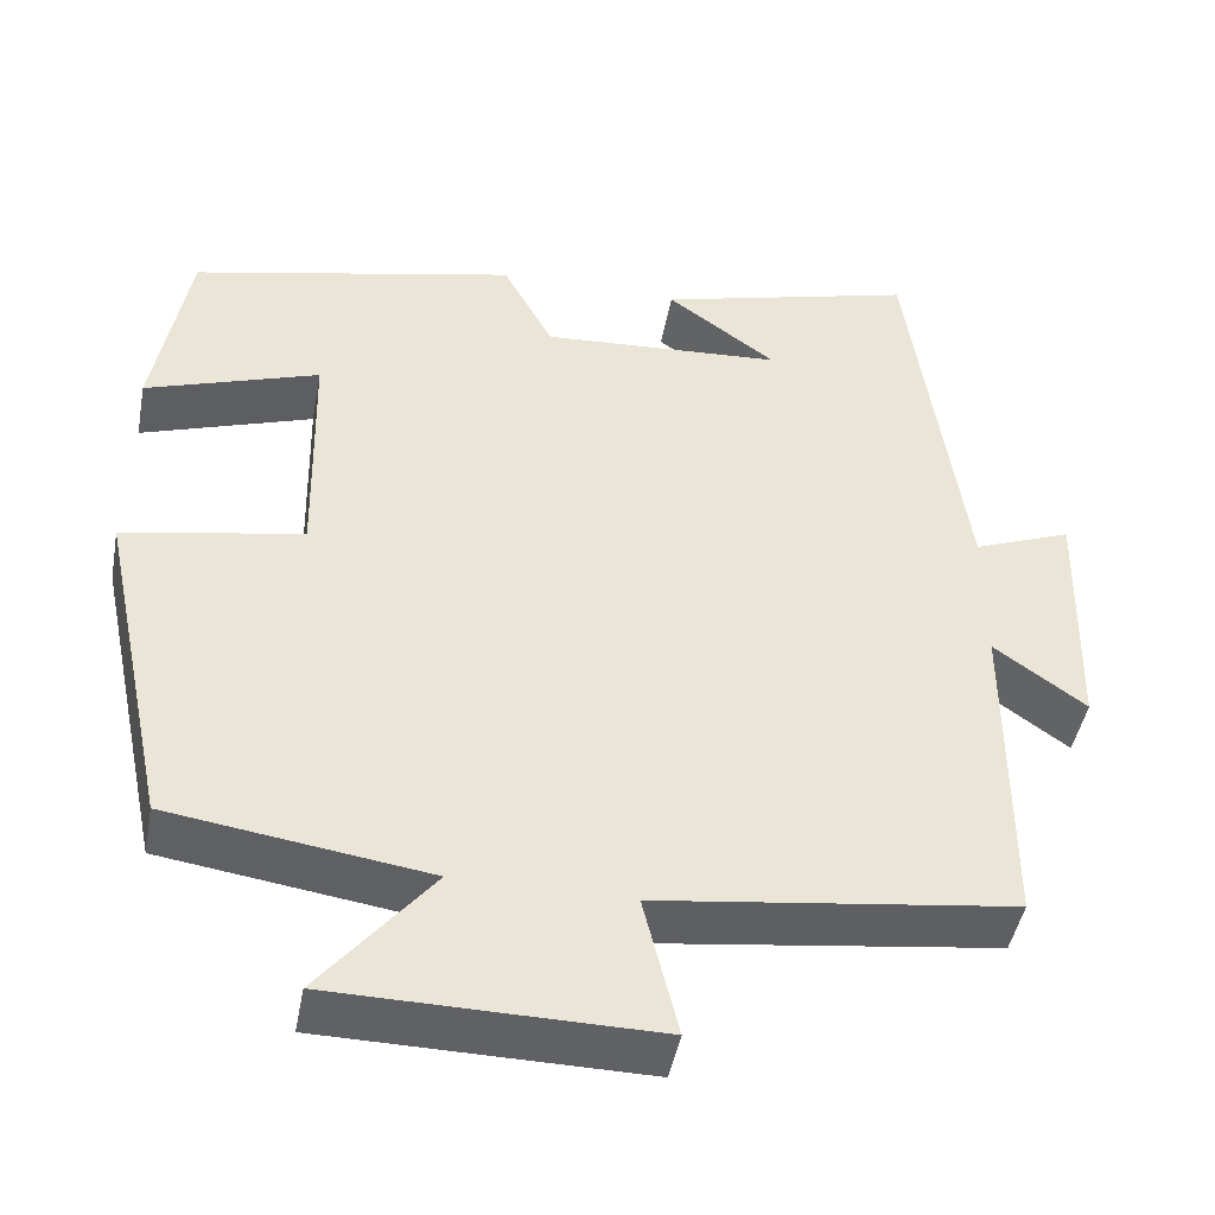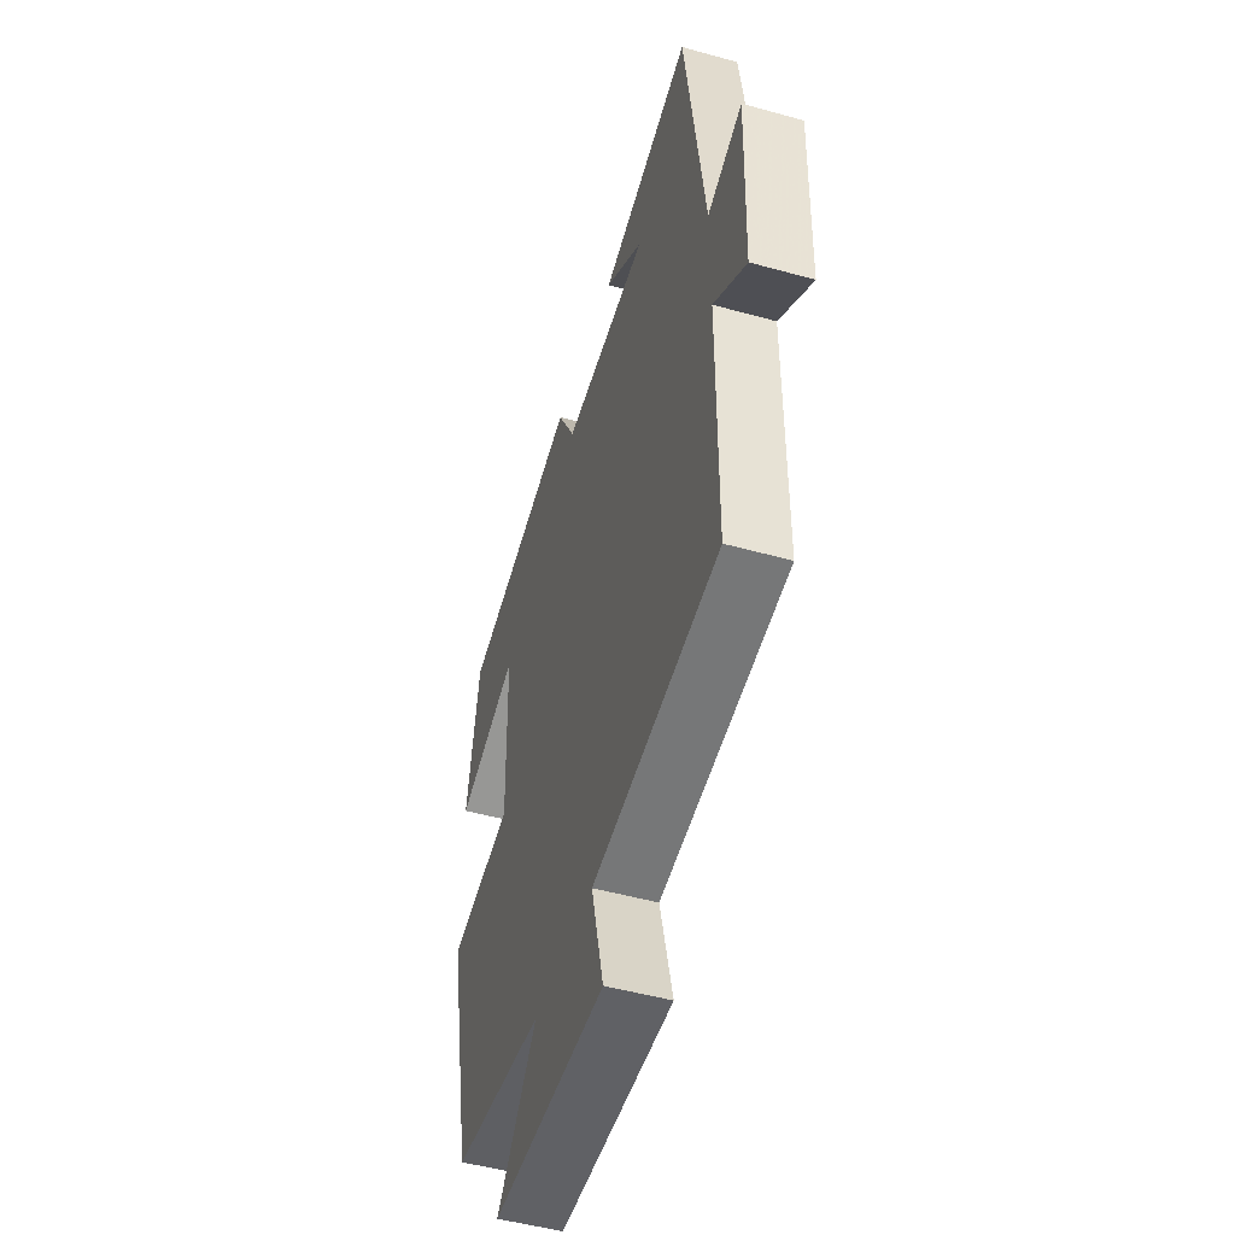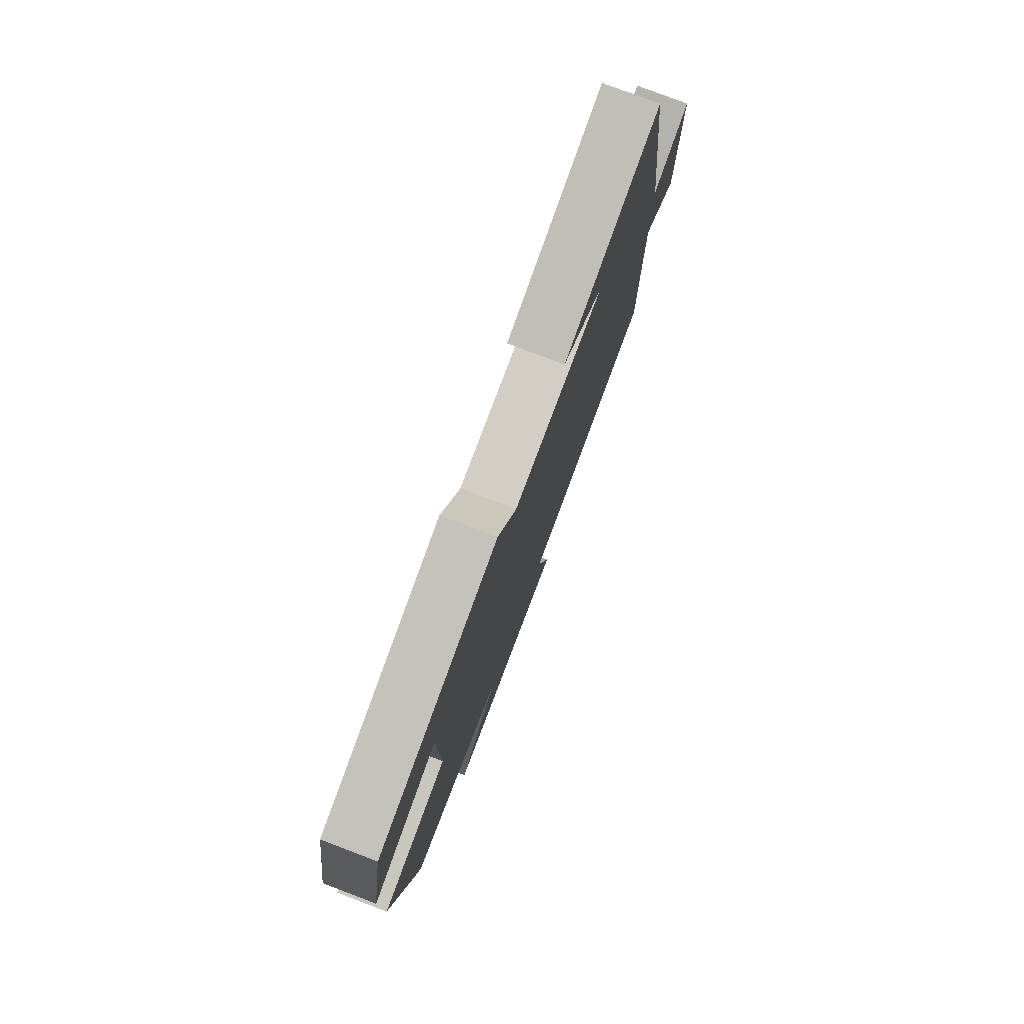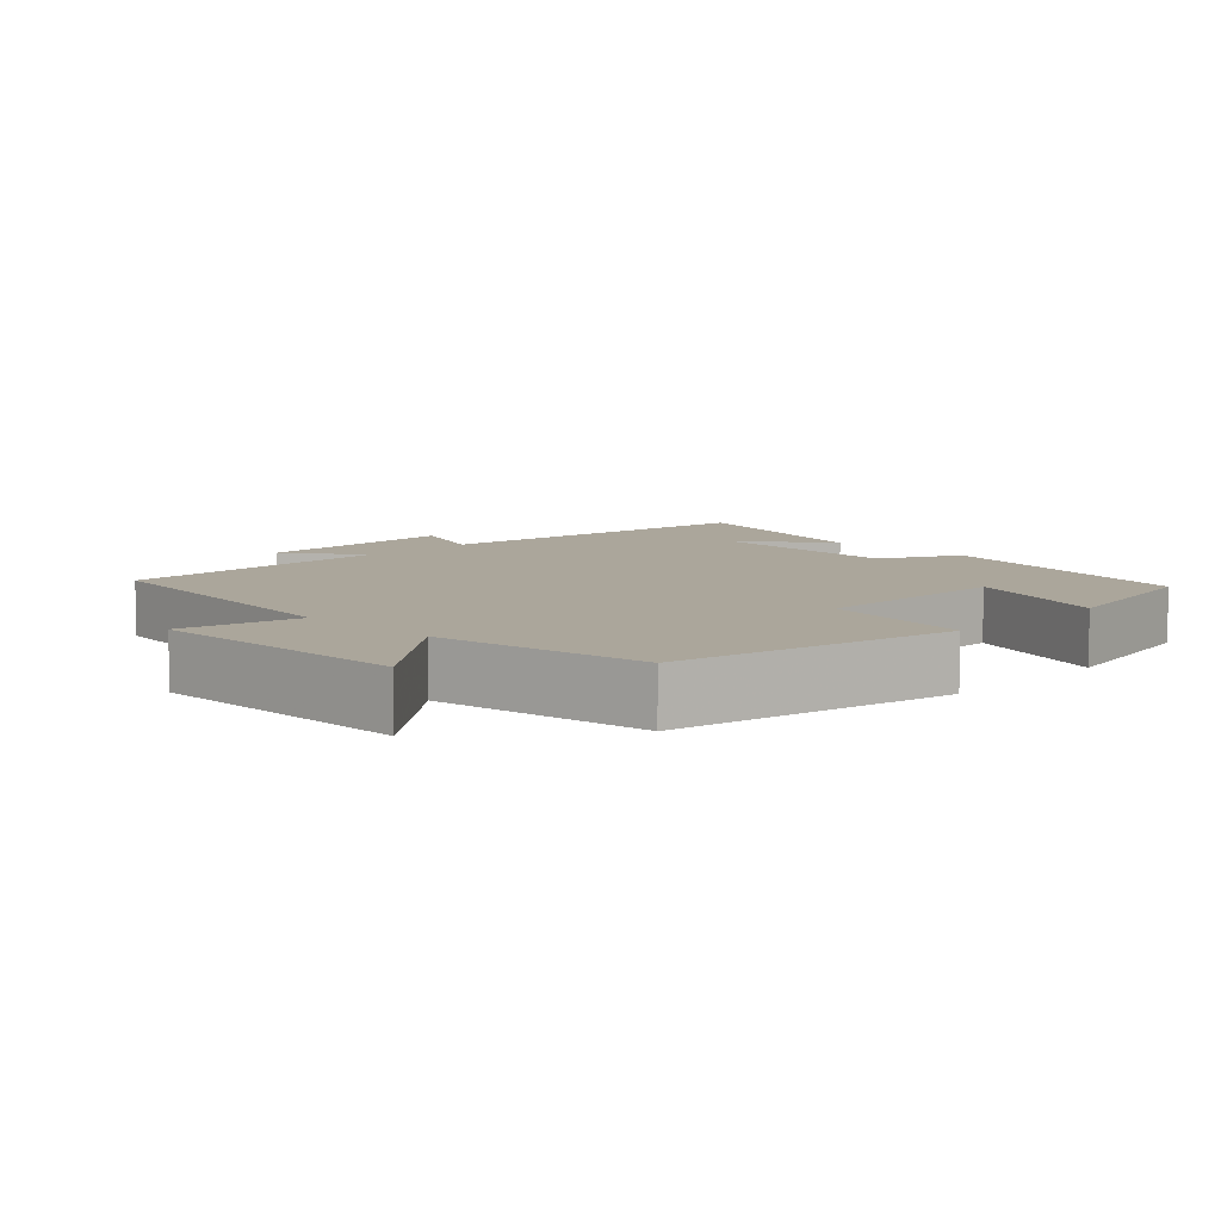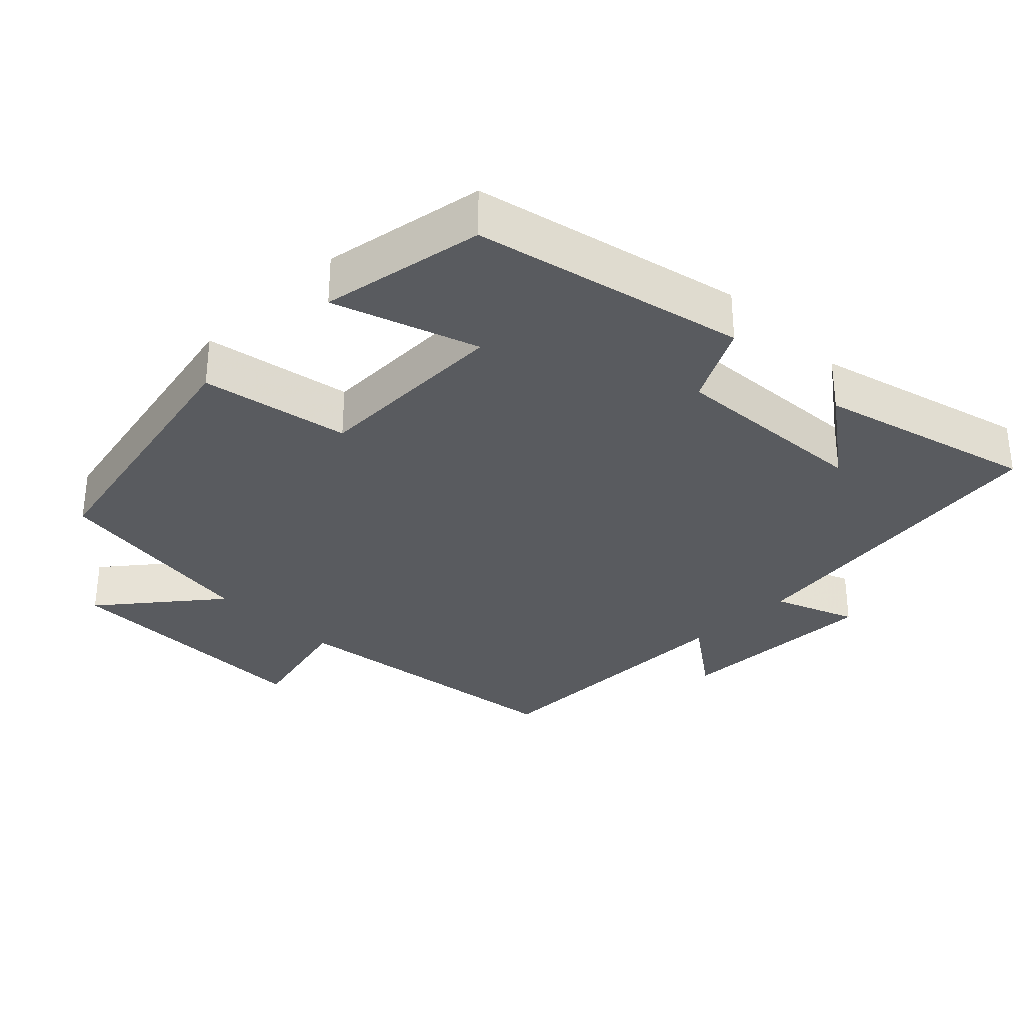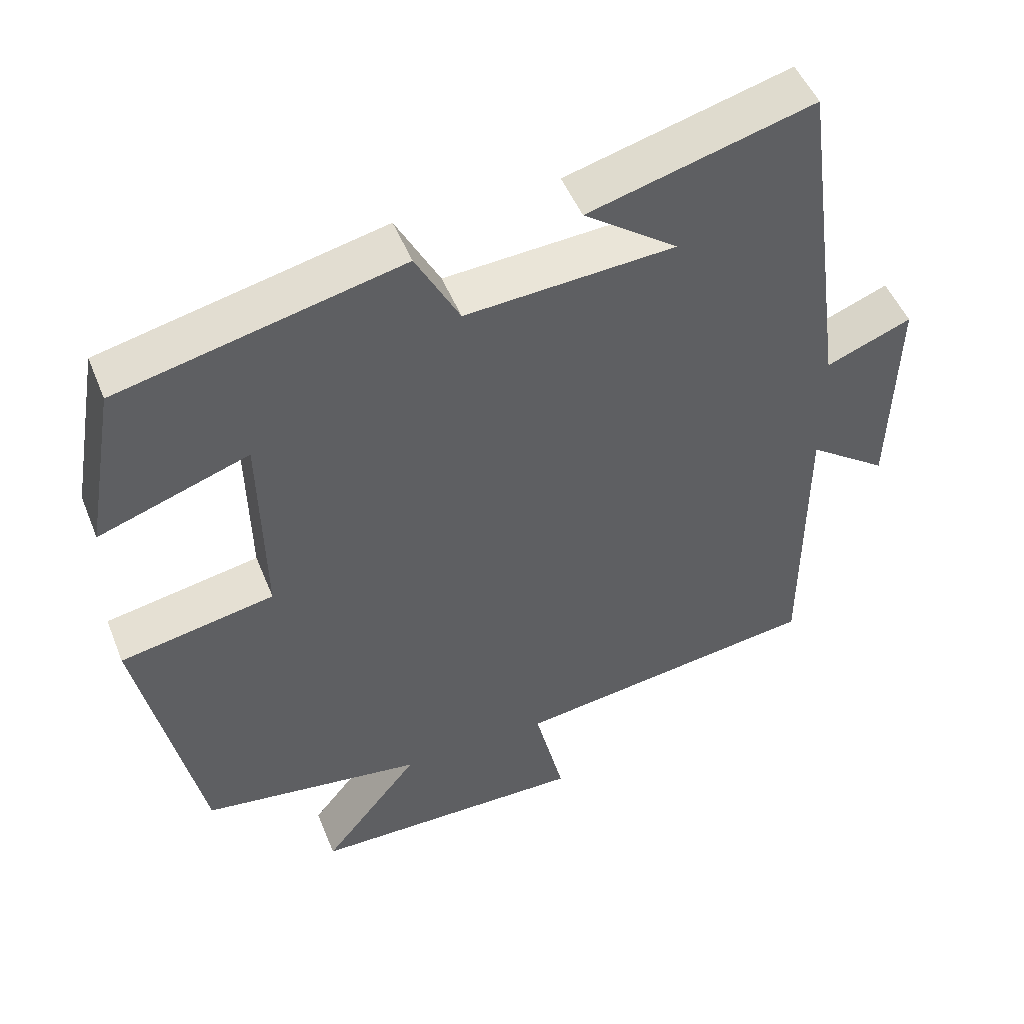
<metadata>
{"format":"obj","ext":"obj","renderer":"f3d","projection":"perspective","resolution":1024,"background":"white","views":[{"elev":-45.8,"azim":-10.6,"up":"+Z"},{"elev":-49.6,"azim":72.9,"up":"+Z"},{"elev":78.3,"azim":-69.2,"up":"+Z"},{"elev":8.0,"azim":-135.5,"up":"+Y"},{"elev":-32.1,"azim":-45.2,"up":"+Y"},{"elev":49.2,"azim":-21.4,"up":"+Z"}]}
</metadata>
<code>
v 0.436 0.07 0.581
v 0.5 0.07 0.11
v 0.615 0.07 0.155
v 0.607 0.07 -0.135
v 0.5 0.07 -0.058
v 0.499 0.07 -0.445
v 0.085 0.07 -0.5
v 0.125 0.07 -0.665
v -0.247 0.07 -0.661
v -0.117 0.07 -0.5
v -0.417 0.07 -0.457
v -0.5 0.07 -0.064
v -0.292 0.07 -0.025
v -0.298 0.07 0.253
v -0.5 0.07 0.184
v -0.46 0.07 0.414
v -0.08 0.07 0.5
v -0.021 0.07 0.389
v 0.261 0.07 0.407
v 0.134 0.07 0.5
v 0.436 0 0.581
v 0.5 0 0.11
v 0.615 0 0.155
v 0.607 0 -0.135
v 0.5 0 -0.058
v 0.499 0 -0.445
v 0.085 0 -0.5
v 0.125 0 -0.665
v -0.247 0 -0.661
v -0.117 0 -0.5
v -0.417 0 -0.457
v -0.5 0 -0.064
v -0.292 0 -0.025
v -0.298 0 0.253
v -0.5 0 0.184
v -0.46 0 0.414
v -0.08 0 0.5
v -0.021 0 0.389
v 0.261 0 0.407
v 0.134 0 0.5
f 19 20 1
f 16 17 18
f 15 16 18
f 14 15 18
f 13 14 18 19
f 10 11 12 13
f 10 13 19
f 7 8 9 10
f 19 1 2
f 10 19 2
f 7 10 2
f 6 7 2
f 5 6 2
f 2 3 4 5
f 21 40 39
f 38 37 36
f 38 36 35
f 38 35 34
f 39 38 34 33
f 33 32 31 30
f 39 33 30
f 30 29 28 27
f 22 21 39
f 22 39 30
f 22 30 27
f 22 27 26
f 22 26 25
f 25 24 23 22
f 1 21 22 2
f 2 22 23 3
f 3 23 24 4
f 4 24 25 5
f 5 25 26 6
f 6 26 27 7
f 7 27 28 8
f 8 28 29 9
f 9 29 30 10
f 10 30 31 11
f 11 31 32 12
f 12 32 33 13
f 13 33 34 14
f 14 34 35 15
f 15 35 36 16
f 16 36 37 17
f 17 37 38 18
f 18 38 39 19
f 19 39 40 20
f 20 40 21 1

</code>
